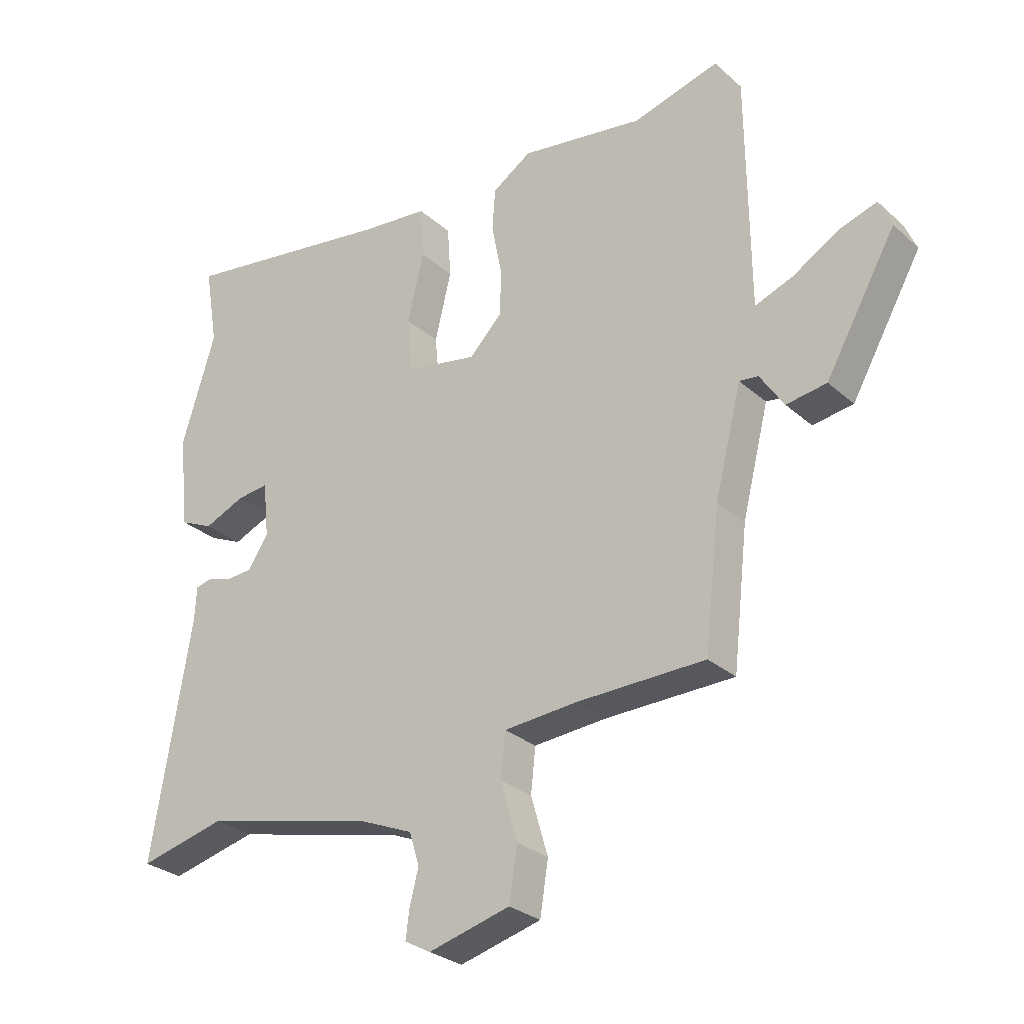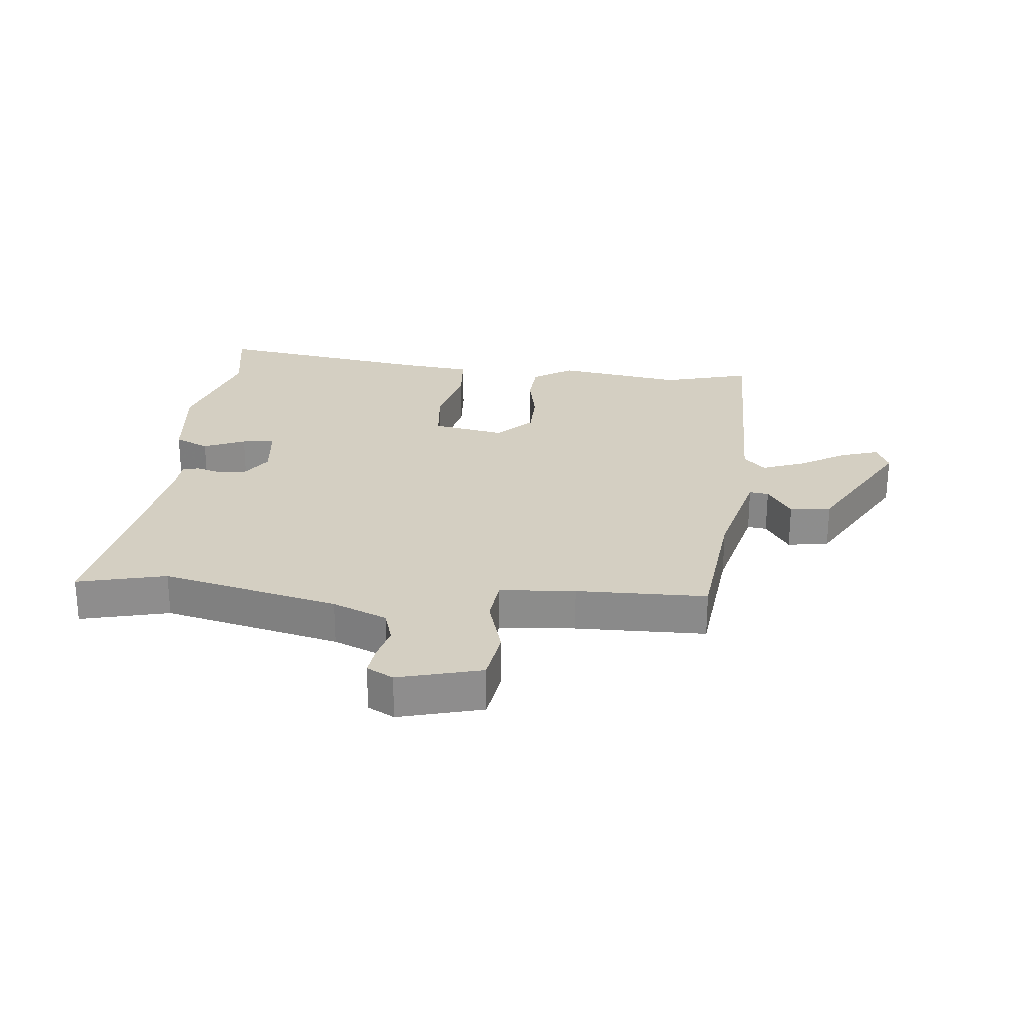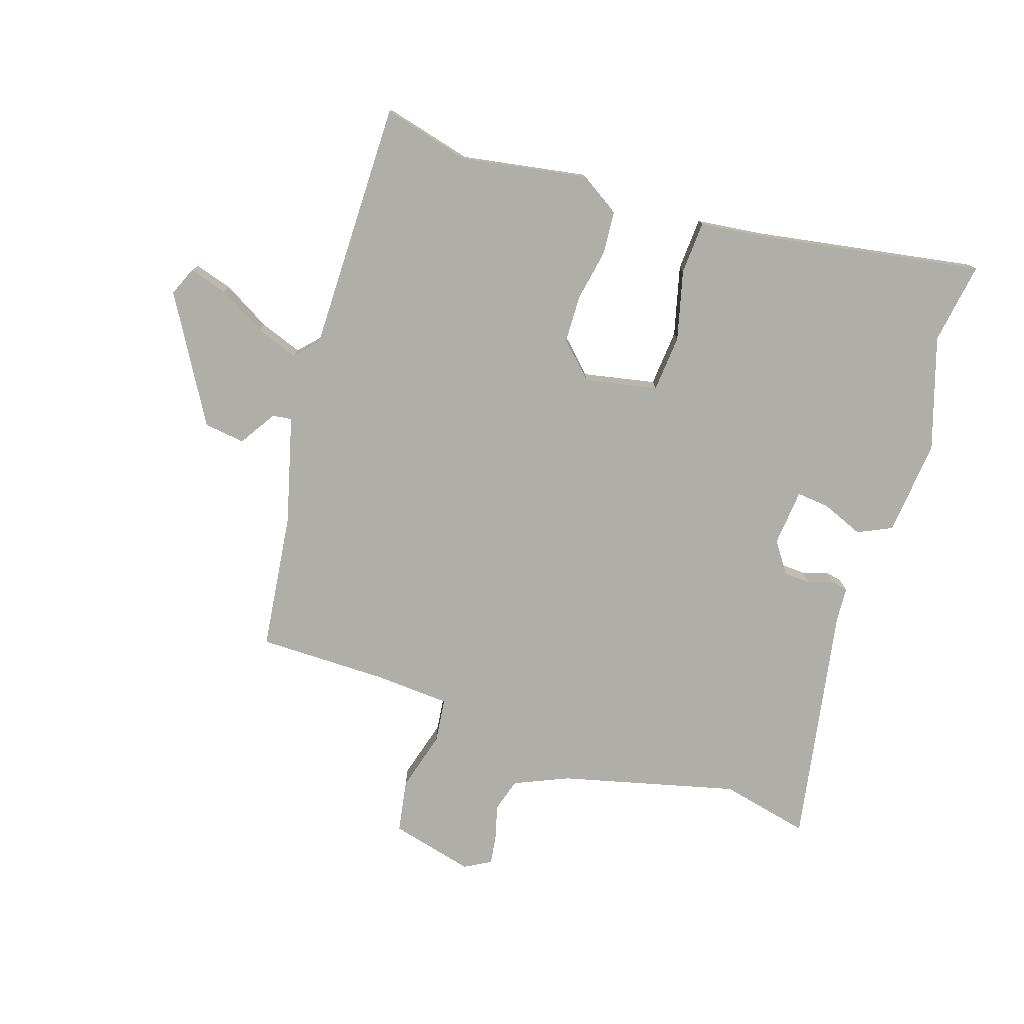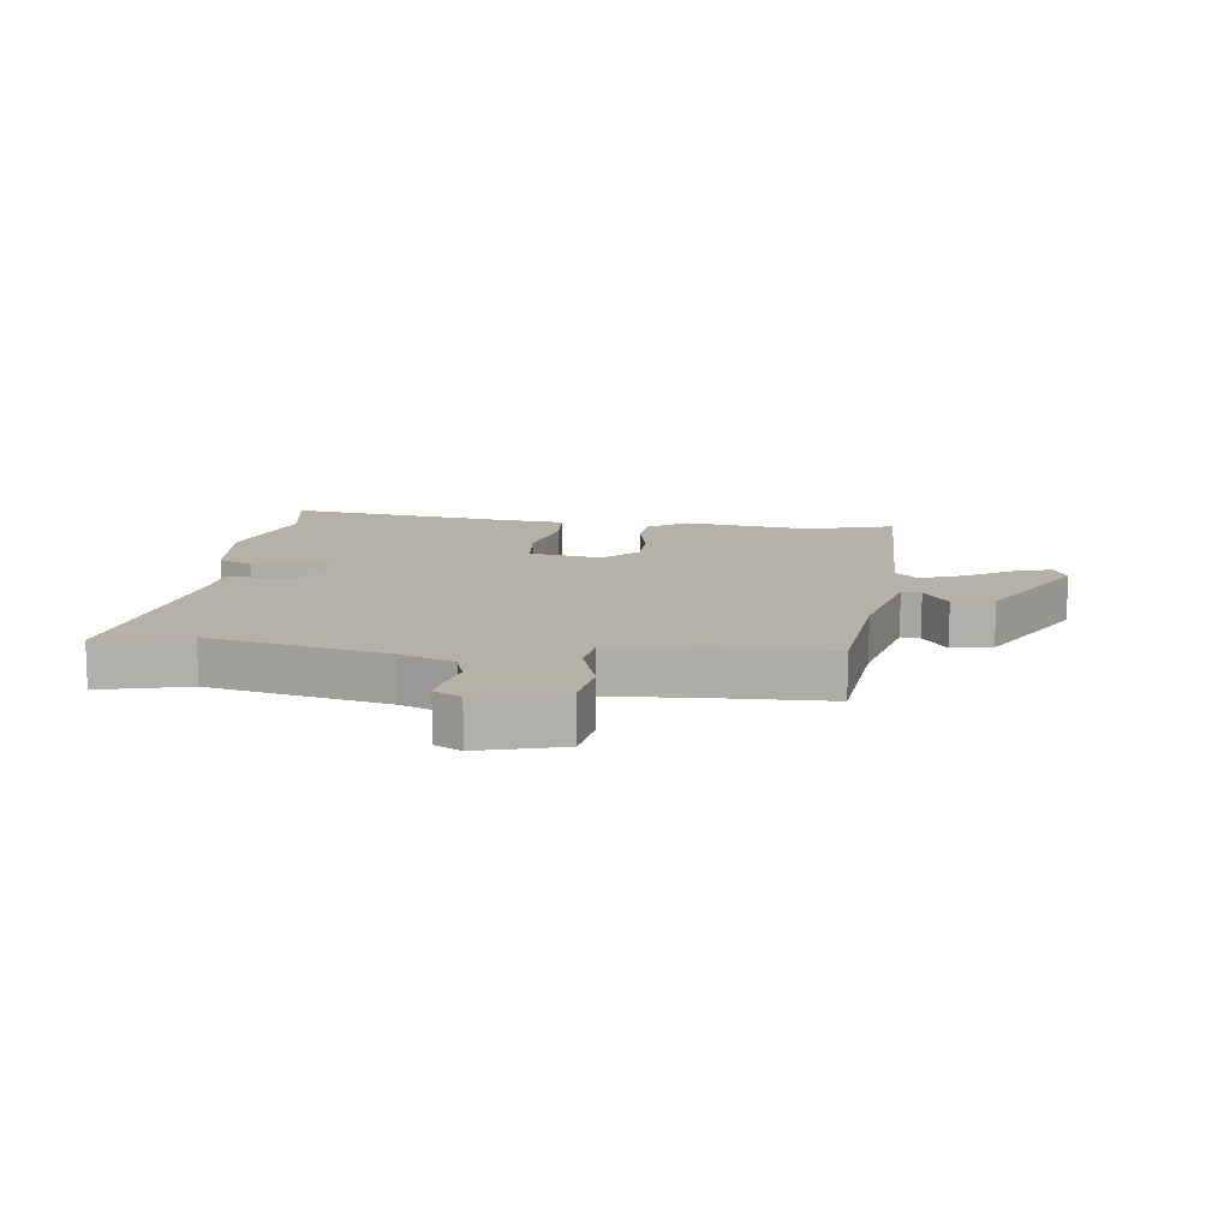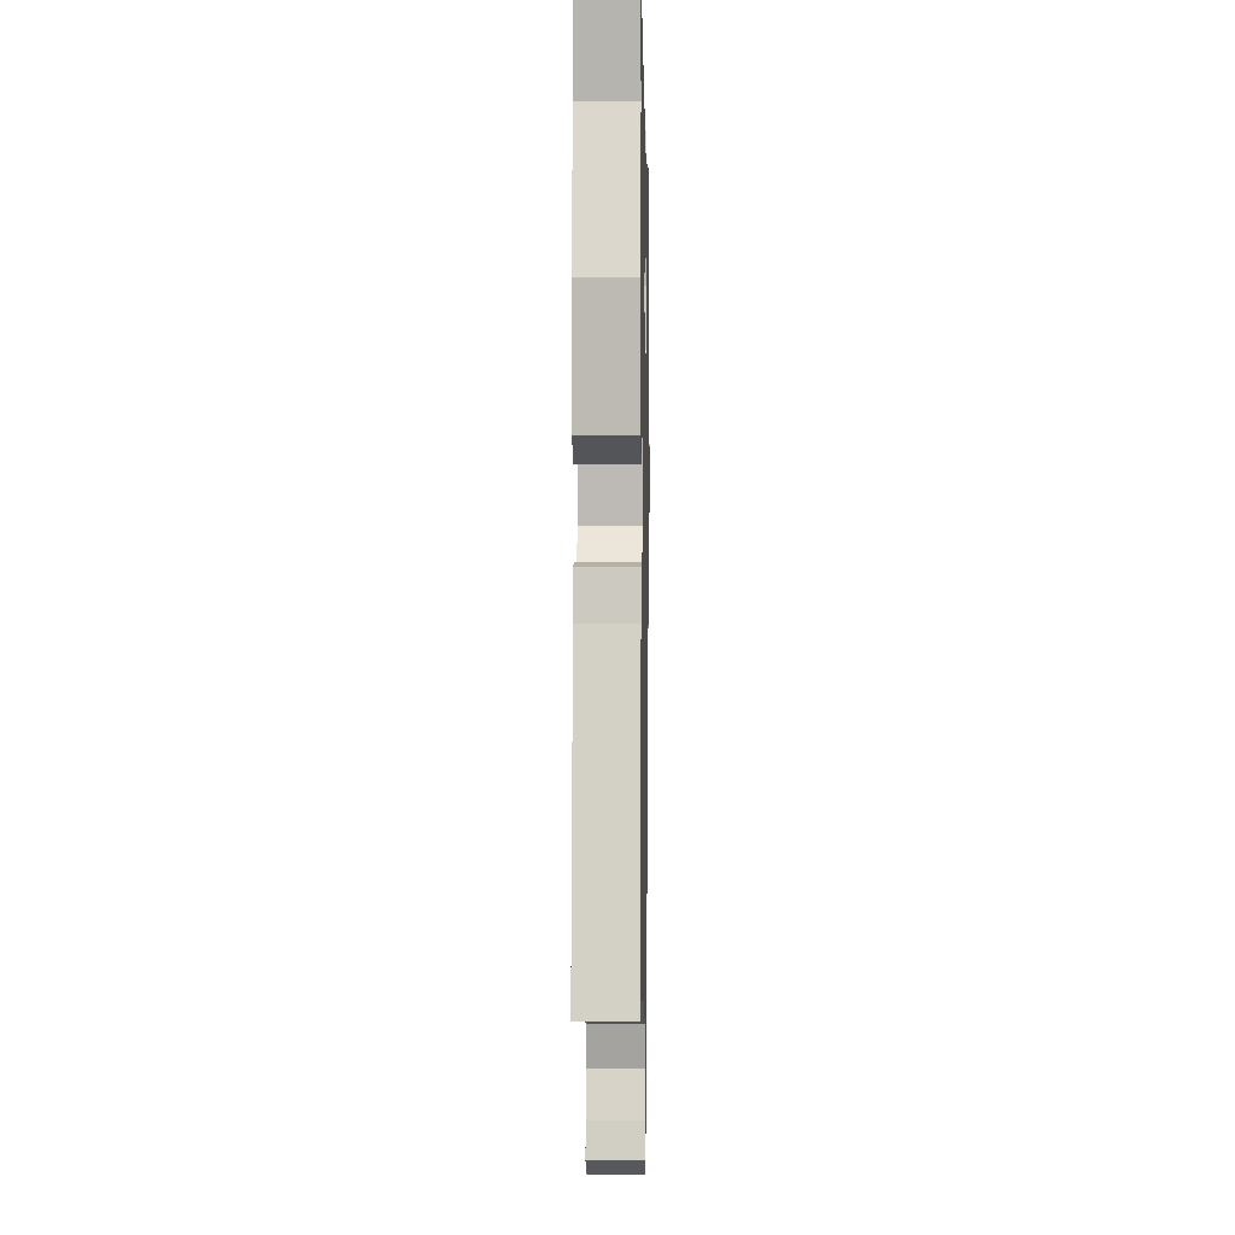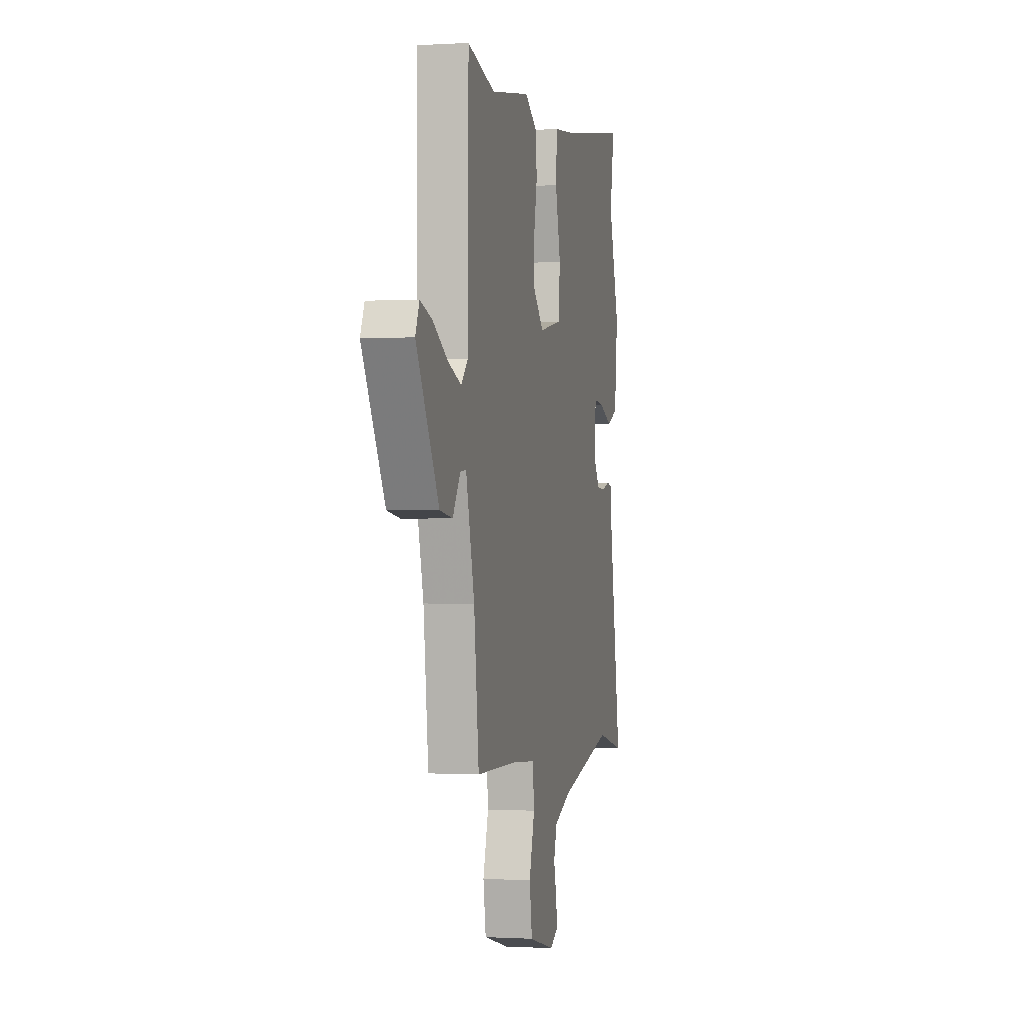
<metadata>
{"format":"obj","ext":"obj","renderer":"f3d","projection":"perspective","resolution":1024,"background":"white","views":[{"elev":-28.5,"azim":-142.4,"up":"+Z"},{"elev":25.7,"azim":-174.4,"up":"+Y"},{"elev":-77.5,"azim":-17.4,"up":"+Y"},{"elev":12.1,"azim":-173.6,"up":"+Y"},{"elev":-0.1,"azim":91.0,"up":"+Z"},{"elev":-0.6,"azim":-77.2,"up":"+Z"}]}
</metadata>
<code>
v -0.545 0.07 0.512
v -0.399 0.07 0.473
v -0.19 0.07 0.506
v -0.124 0.07 0.463
v -0.119 0.07 0.391
v -0.136 0.07 0.305
v -0.135 0.07 0.226
v -0.079 0.07 0.169
v 0.042 0.07 0.192
v 0.051 0.07 0.286
v 0.023 0.07 0.402
v 0.029 0.07 0.49
v 0.141 0.07 0.502
v 0.51 0.07 0.56
v 0.487 0.07 0.424
v 0.544 0.07 0.237
v 0.527 0.07 0.078
v 0.47 0.07 0.052
v 0.401 0.07 0.081
v 0.347 0.07 0.087
v 0.337 0.07 -0.007
v 0.372 0.07 -0.059
v 0.416 0.07 -0.062
v 0.458 0.07 -0.049
v 0.486 0.07 -0.055
v 0.489 0.07 -0.113
v 0.555 0.07 -0.513
v 0.408 0.07 -0.478
v 0.115 0.07 -0.548
v 0.025 0.07 -0.586
v 0.008 0.07 -0.641
v 0.023 0.07 -0.7
v 0.029 0.07 -0.747
v -0.015 0.07 -0.771
v -0.153 0.07 -0.735
v -0.167 0.07 -0.647
v -0.138 0.07 -0.548
v -0.146 0.07 -0.474
v -0.271 0.07 -0.465
v -0.487 0.07 -0.462
v -0.513 0.07 -0.232
v -0.558 0.07 -0.054
v -0.59 0.07 -0.058
v -0.63 0.07 -0.119
v -0.698 0.07 -0.109
v -0.817 0.07 0.1
v -0.796 0.07 0.148
v -0.733 0.07 0.128
v -0.655 0.07 0.082
v -0.585 0.07 0.056
v -0.549 0.07 0.093
v -0.545 0 0.512
v -0.399 0 0.473
v -0.19 0 0.506
v -0.124 0 0.463
v -0.119 0 0.391
v -0.136 0 0.305
v -0.135 0 0.226
v -0.079 0 0.169
v 0.042 0 0.192
v 0.051 0 0.286
v 0.023 0 0.402
v 0.029 0 0.49
v 0.141 0 0.502
v 0.51 0 0.56
v 0.487 0 0.424
v 0.544 0 0.237
v 0.527 0 0.078
v 0.47 0 0.052
v 0.401 0 0.081
v 0.347 0 0.087
v 0.337 0 -0.007
v 0.372 0 -0.059
v 0.416 0 -0.062
v 0.458 0 -0.049
v 0.486 0 -0.055
v 0.489 0 -0.113
v 0.555 0 -0.513
v 0.408 0 -0.478
v 0.115 0 -0.548
v 0.025 0 -0.586
v 0.008 0 -0.641
v 0.023 0 -0.7
v 0.029 0 -0.747
v -0.015 0 -0.771
v -0.153 0 -0.735
v -0.167 0 -0.647
v -0.138 0 -0.548
v -0.146 0 -0.474
v -0.271 0 -0.465
v -0.487 0 -0.462
v -0.513 0 -0.232
v -0.558 0 -0.054
v -0.59 0 -0.058
v -0.63 0 -0.119
v -0.698 0 -0.109
v -0.817 0 0.1
v -0.796 0 0.148
v -0.733 0 0.128
v -0.655 0 0.082
v -0.585 0 0.056
v -0.549 0 0.093
f 46 47 48 49
f 46 49 50
f 43 44 45 46
f 42 43 46 50
f 41 42 50 51
f 39 40 41 51
f 34 35 36 37
f 34 37 38
f 31 32 33 34
f 31 34 38
f 30 31 38
f 29 30 38
f 28 29 38
f 26 27 28
f 23 24 25 26
f 22 23 26 28
f 21 22 28 38
f 16 17 18 19
f 15 16 19 20
f 13 14 15 20
f 10 11 12 13
f 9 10 13 20
f 8 9 20 21
f 3 4 5 6
f 2 3 6 7
f 1 2 7 8
f 39 51 1 8
f 8 21 38 39
f 100 99 98 97
f 101 100 97
f 97 96 95 94
f 101 97 94 93
f 102 101 93 92
f 102 92 91 90
f 88 87 86 85
f 89 88 85
f 85 84 83 82
f 89 85 82
f 89 82 81
f 89 81 80
f 89 80 79
f 79 78 77
f 77 76 75 74
f 79 77 74 73
f 89 79 73 72
f 70 69 68 67
f 71 70 67 66
f 71 66 65 64
f 64 63 62 61
f 71 64 61 60
f 72 71 60 59
f 57 56 55 54
f 58 57 54 53
f 59 58 53 52
f 59 52 102 90
f 90 89 72 59
f 1 52 53 2
f 2 53 54 3
f 3 54 55 4
f 4 55 56 5
f 5 56 57 6
f 6 57 58 7
f 7 58 59 8
f 8 59 60 9
f 9 60 61 10
f 10 61 62 11
f 11 62 63 12
f 12 63 64 13
f 13 64 65 14
f 14 65 66 15
f 15 66 67 16
f 16 67 68 17
f 17 68 69 18
f 18 69 70 19
f 19 70 71 20
f 20 71 72 21
f 21 72 73 22
f 22 73 74 23
f 23 74 75 24
f 24 75 76 25
f 25 76 77 26
f 26 77 78 27
f 27 78 79 28
f 28 79 80 29
f 29 80 81 30
f 30 81 82 31
f 31 82 83 32
f 32 83 84 33
f 33 84 85 34
f 34 85 86 35
f 35 86 87 36
f 36 87 88 37
f 37 88 89 38
f 38 89 90 39
f 39 90 91 40
f 40 91 92 41
f 41 92 93 42
f 42 93 94 43
f 43 94 95 44
f 44 95 96 45
f 45 96 97 46
f 46 97 98 47
f 47 98 99 48
f 48 99 100 49
f 49 100 101 50
f 50 101 102 51
f 51 102 52 1

</code>
